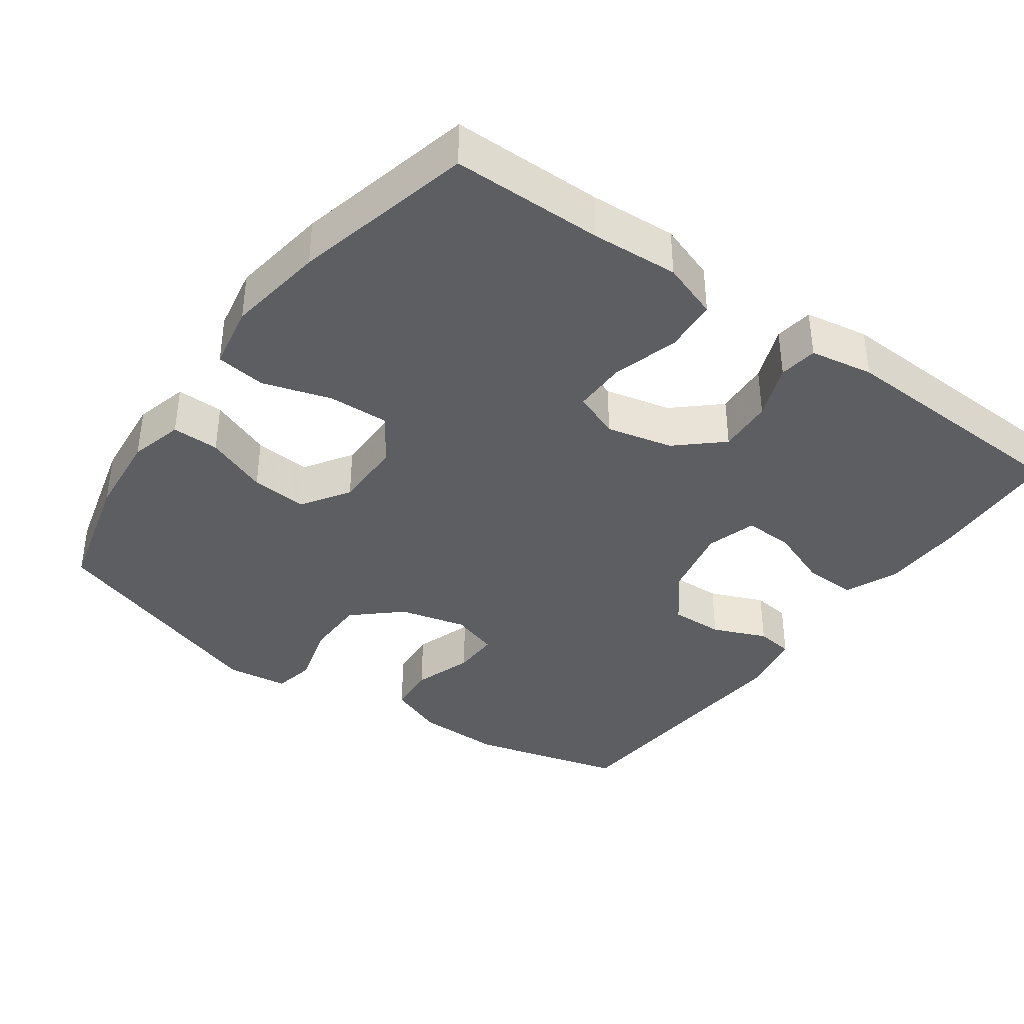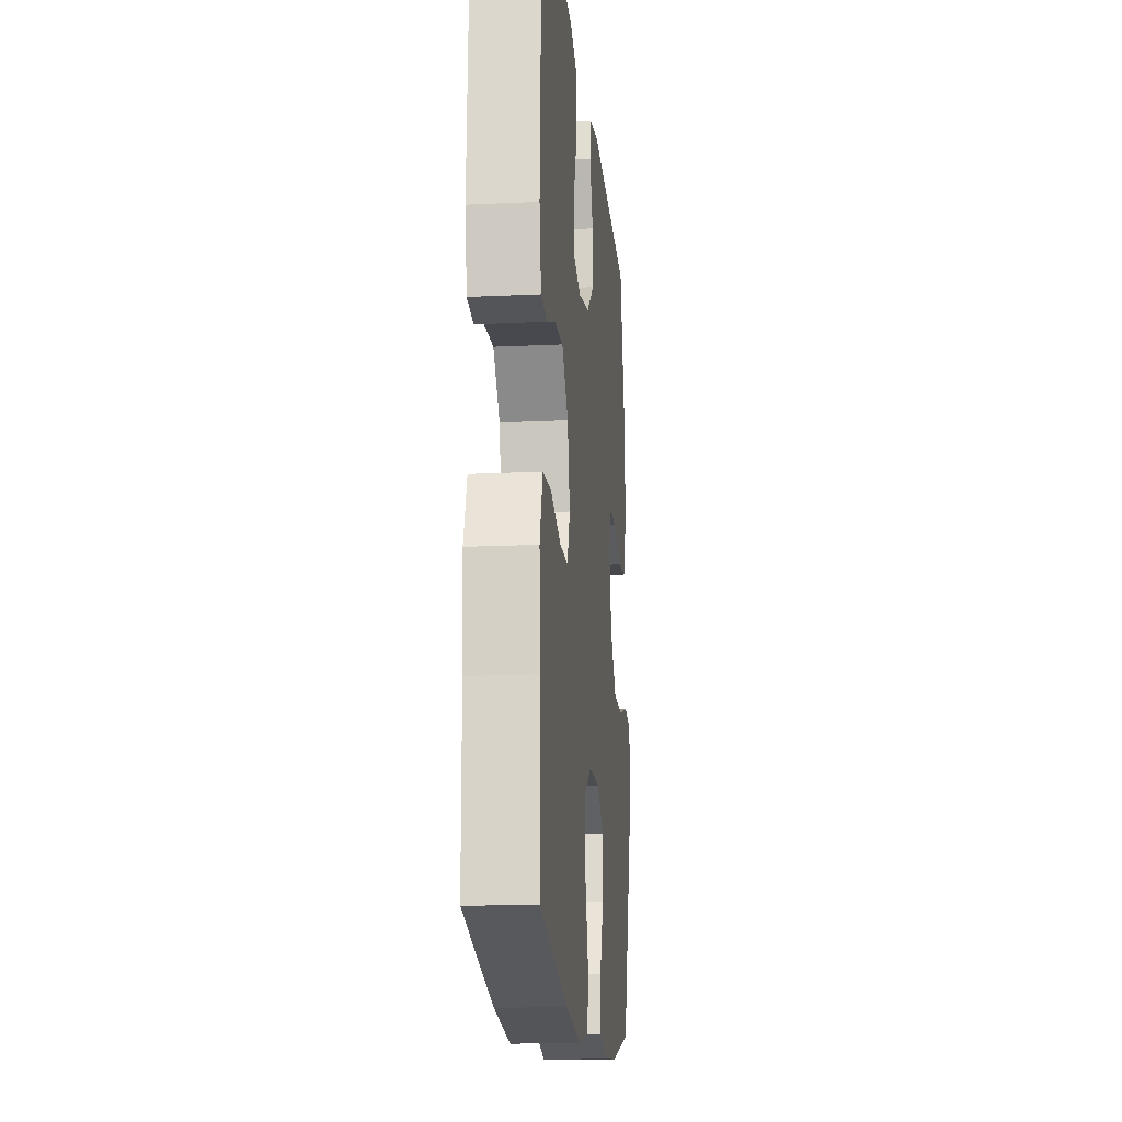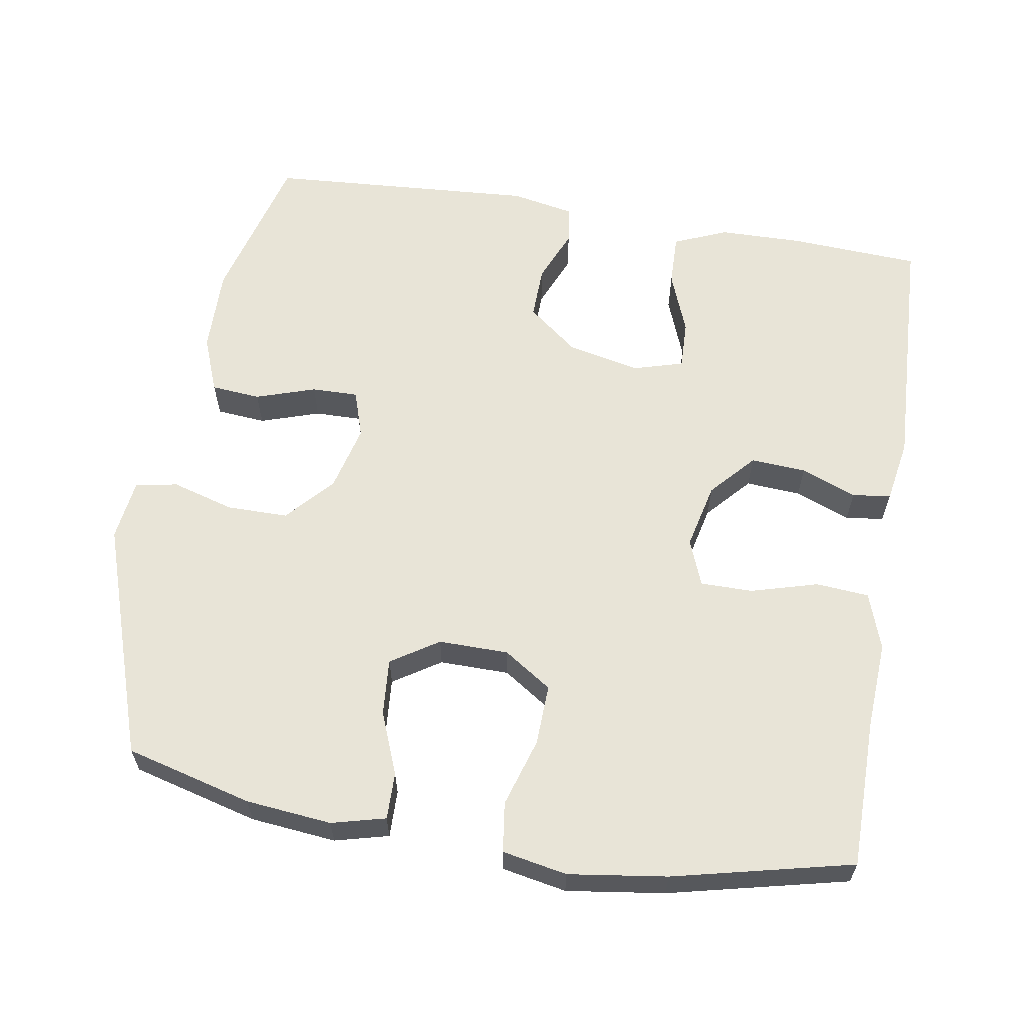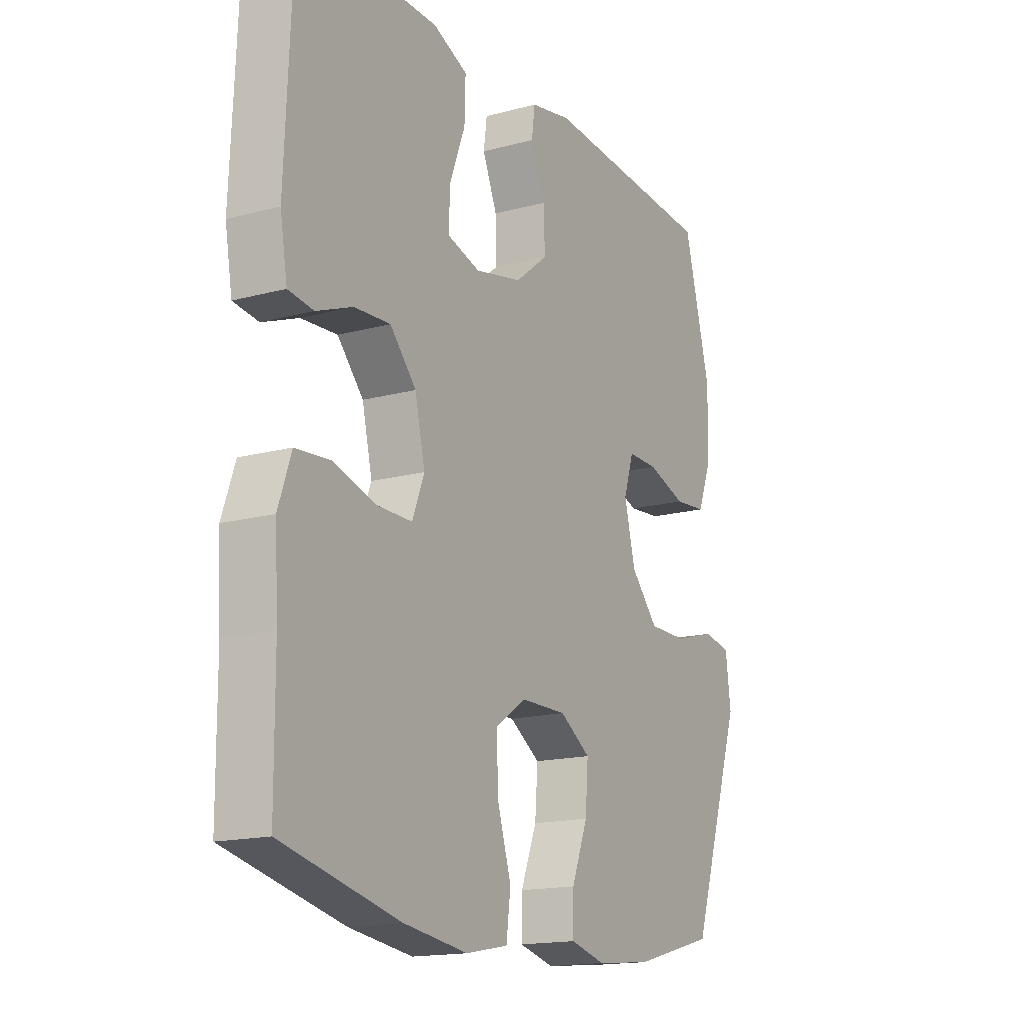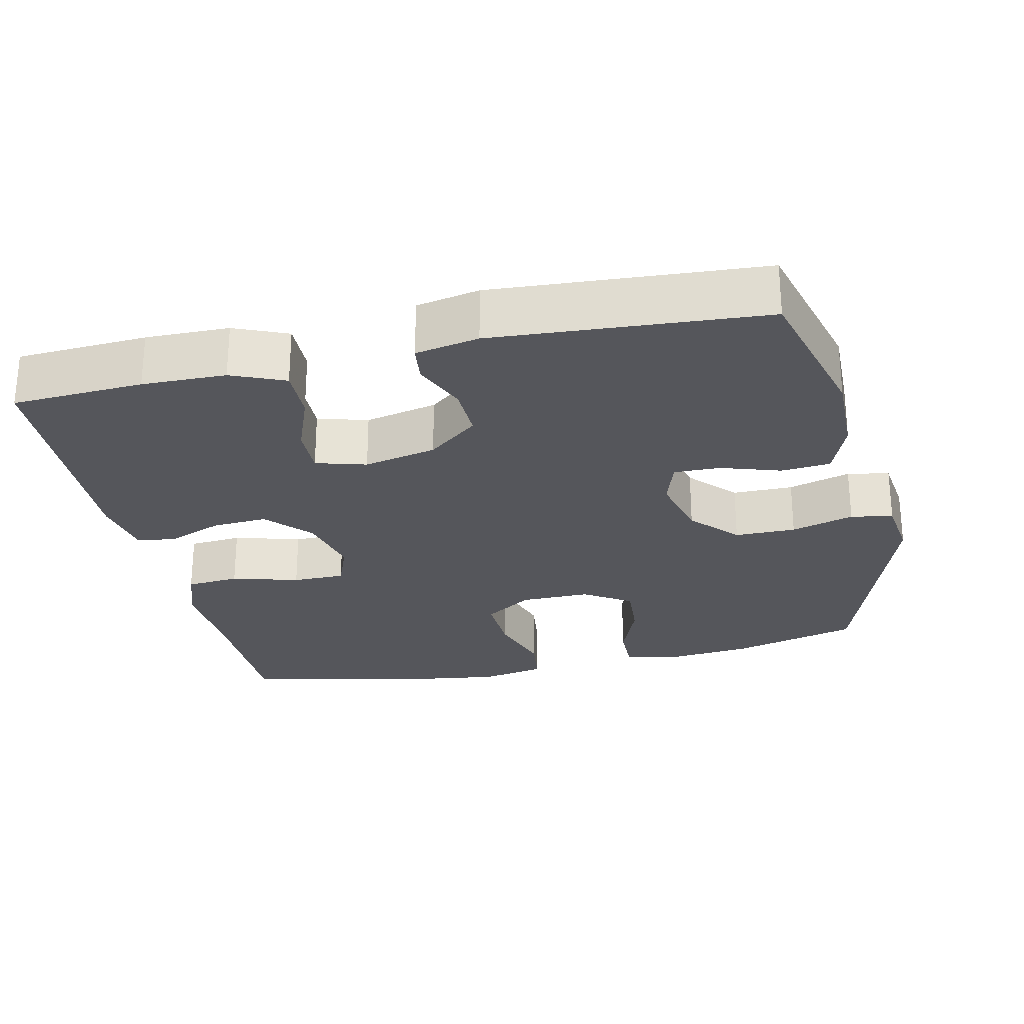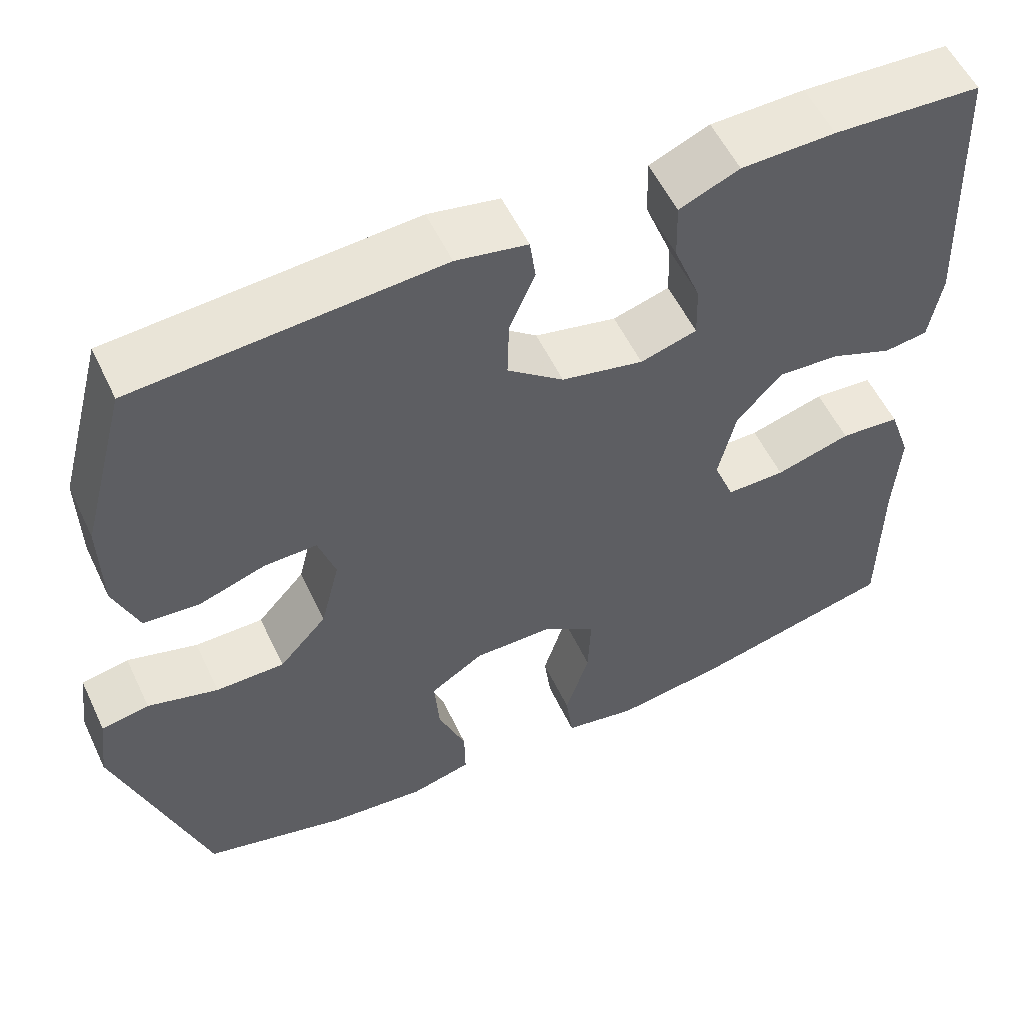
<metadata>
{"format":"obj","ext":"obj","renderer":"f3d","projection":"perspective","resolution":1024,"background":"white","views":[{"elev":-38.1,"azim":-125.8,"up":"+Y"},{"elev":-16.4,"azim":-84.4,"up":"+Z"},{"elev":61.3,"azim":-170.6,"up":"+Y"},{"elev":-16.2,"azim":-61.0,"up":"+Z"},{"elev":-26.2,"azim":12.7,"up":"+Y"},{"elev":55.5,"azim":154.8,"up":"+Z"}]}
</metadata>
<code>
v 0.5 0.07 -0.5
v 0.326 0.07 -0.546
v 0.208 0.07 -0.558
v 0.134 0.07 -0.539
v 0.135 0.07 -0.474
v 0.169 0.07 -0.388
v 0.175 0.07 -0.31
v 0.11 0.07 -0.268
v 0.014 0.07 -0.269
v -0.052 0.07 -0.313
v -0.049 0.07 -0.397
v -0.02 0.07 -0.491
v -0.029 0.07 -0.56
v -0.118 0.07 -0.577
v -0.253 0.07 -0.558
v -0.5 0.07 -0.5
v -0.501 0.07 -0.293
v -0.508 0.07 -0.174
v -0.481 0.07 -0.096
v -0.408 0.07 -0.09
v -0.316 0.07 -0.116
v -0.244 0.07 -0.116
v -0.219 0.07 -0.052
v -0.24 0.07 0.039
v -0.295 0.07 0.1
v -0.371 0.07 0.095
v -0.447 0.07 0.065
v -0.5 0.07 0.072
v -0.515 0.07 0.159
v -0.5 0.07 0.5
v -0.32 0.07 0.51
v -0.205 0.07 0.508
v -0.132 0.07 0.477
v -0.134 0.07 0.405
v -0.167 0.07 0.319
v -0.169 0.07 0.252
v -0.1 0.07 0.232
v 0 0.07 0.254
v 0.069 0.07 0.309
v 0.067 0.07 0.382
v 0.036 0.07 0.456
v 0.043 0.07 0.508
v 0.13 0.07 0.525
v 0.5 0.07 0.5
v 0.556 0.07 0.289
v 0.554 0.07 0.171
v 0.524 0.07 0.094
v 0.456 0.07 0.088
v 0.374 0.07 0.115
v 0.31 0.07 0.116
v 0.289 0.07 0.051
v 0.312 0.07 -0.041
v 0.37 0.07 -0.105
v 0.454 0.07 -0.105
v 0.54 0.07 -0.08
v 0.598 0.07 -0.091
v 0.609 0.07 -0.176
v 0.5 0 -0.5
v 0.326 0 -0.546
v 0.208 0 -0.558
v 0.134 0 -0.539
v 0.135 0 -0.474
v 0.169 0 -0.388
v 0.175 0 -0.31
v 0.11 0 -0.268
v 0.014 0 -0.269
v -0.052 0 -0.313
v -0.049 0 -0.397
v -0.02 0 -0.491
v -0.029 0 -0.56
v -0.118 0 -0.577
v -0.253 0 -0.558
v -0.5 0 -0.5
v -0.501 0 -0.293
v -0.508 0 -0.174
v -0.481 0 -0.096
v -0.408 0 -0.09
v -0.316 0 -0.116
v -0.244 0 -0.116
v -0.219 0 -0.052
v -0.24 0 0.039
v -0.295 0 0.1
v -0.371 0 0.095
v -0.447 0 0.065
v -0.5 0 0.072
v -0.515 0 0.159
v -0.5 0 0.5
v -0.32 0 0.51
v -0.205 0 0.508
v -0.132 0 0.477
v -0.134 0 0.405
v -0.167 0 0.319
v -0.169 0 0.252
v -0.1 0 0.232
v 0 0 0.254
v 0.069 0 0.309
v 0.067 0 0.382
v 0.036 0 0.456
v 0.043 0 0.508
v 0.13 0 0.525
v 0.5 0 0.5
v 0.556 0 0.289
v 0.554 0 0.171
v 0.524 0 0.094
v 0.456 0 0.088
v 0.374 0 0.115
v 0.31 0 0.116
v 0.289 0 0.051
v 0.312 0 -0.041
v 0.37 0 -0.105
v 0.454 0 -0.105
v 0.54 0 -0.08
v 0.598 0 -0.091
v 0.609 0 -0.176
f 4 5 6
f 3 4 6
f 2 3 6
f 1 2 6
f 57 1 6
f 56 57 6
f 55 56 6
f 54 55 6
f 53 54 6 7
f 52 53 7 8
f 51 52 8 9
f 50 51 9 10
f 47 48 49
f 46 47 49
f 45 46 49
f 44 45 49
f 43 44 49
f 42 43 49
f 41 42 49
f 40 41 49
f 39 40 49 50
f 38 39 50 10
f 33 34 35
f 32 33 35
f 31 32 35
f 30 31 35
f 29 30 35
f 28 29 35
f 27 28 35
f 26 27 35
f 25 26 35 36
f 24 25 36 37
f 19 20 21
f 18 19 21
f 17 18 21
f 17 21 22
f 16 17 22
f 15 16 22
f 14 15 22
f 13 14 22
f 12 13 22
f 11 12 22
f 10 11 22 23
f 24 37 38
f 23 24 38
f 10 23 38
f 63 62 61
f 63 61 60
f 63 60 59
f 63 59 58
f 63 58 114
f 63 114 113
f 63 113 112
f 63 112 111
f 64 63 111 110
f 65 64 110 109
f 66 65 109 108
f 67 66 108 107
f 106 105 104
f 106 104 103
f 106 103 102
f 106 102 101
f 106 101 100
f 106 100 99
f 106 99 98
f 106 98 97
f 107 106 97 96
f 67 107 96 95
f 92 91 90
f 92 90 89
f 92 89 88
f 92 88 87
f 92 87 86
f 92 86 85
f 92 85 84
f 92 84 83
f 93 92 83 82
f 94 93 82 81
f 78 77 76
f 78 76 75
f 78 75 74
f 79 78 74
f 79 74 73
f 79 73 72
f 79 72 71
f 79 71 70
f 79 70 69
f 79 69 68
f 80 79 68 67
f 95 94 81
f 95 81 80
f 95 80 67
f 1 58 59 2
f 2 59 60 3
f 3 60 61 4
f 4 61 62 5
f 5 62 63 6
f 6 63 64 7
f 7 64 65 8
f 8 65 66 9
f 9 66 67 10
f 10 67 68 11
f 11 68 69 12
f 12 69 70 13
f 13 70 71 14
f 14 71 72 15
f 15 72 73 16
f 16 73 74 17
f 17 74 75 18
f 18 75 76 19
f 19 76 77 20
f 20 77 78 21
f 21 78 79 22
f 22 79 80 23
f 23 80 81 24
f 24 81 82 25
f 25 82 83 26
f 26 83 84 27
f 27 84 85 28
f 28 85 86 29
f 29 86 87 30
f 30 87 88 31
f 31 88 89 32
f 32 89 90 33
f 33 90 91 34
f 34 91 92 35
f 35 92 93 36
f 36 93 94 37
f 37 94 95 38
f 38 95 96 39
f 39 96 97 40
f 40 97 98 41
f 41 98 99 42
f 42 99 100 43
f 43 100 101 44
f 44 101 102 45
f 45 102 103 46
f 46 103 104 47
f 47 104 105 48
f 48 105 106 49
f 49 106 107 50
f 50 107 108 51
f 51 108 109 52
f 52 109 110 53
f 53 110 111 54
f 54 111 112 55
f 55 112 113 56
f 56 113 114 57
f 57 114 58 1

</code>
